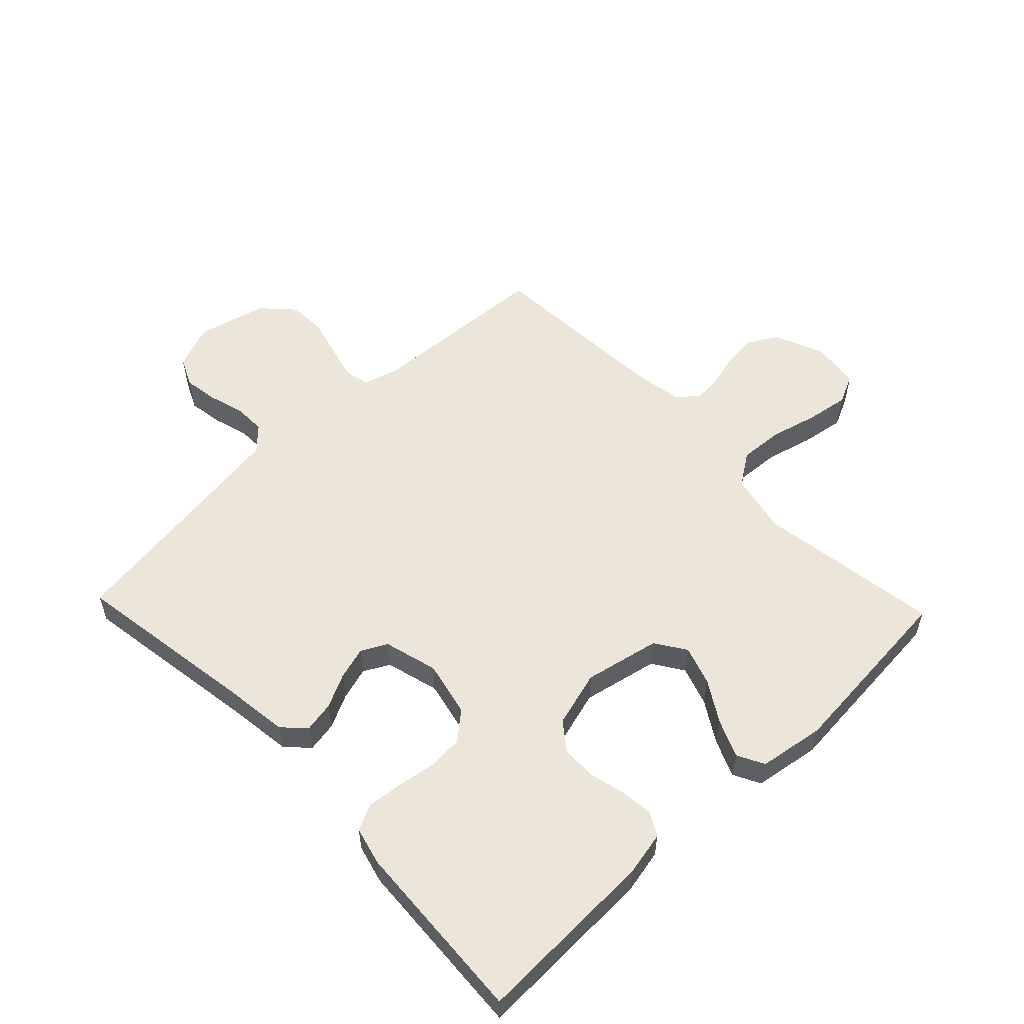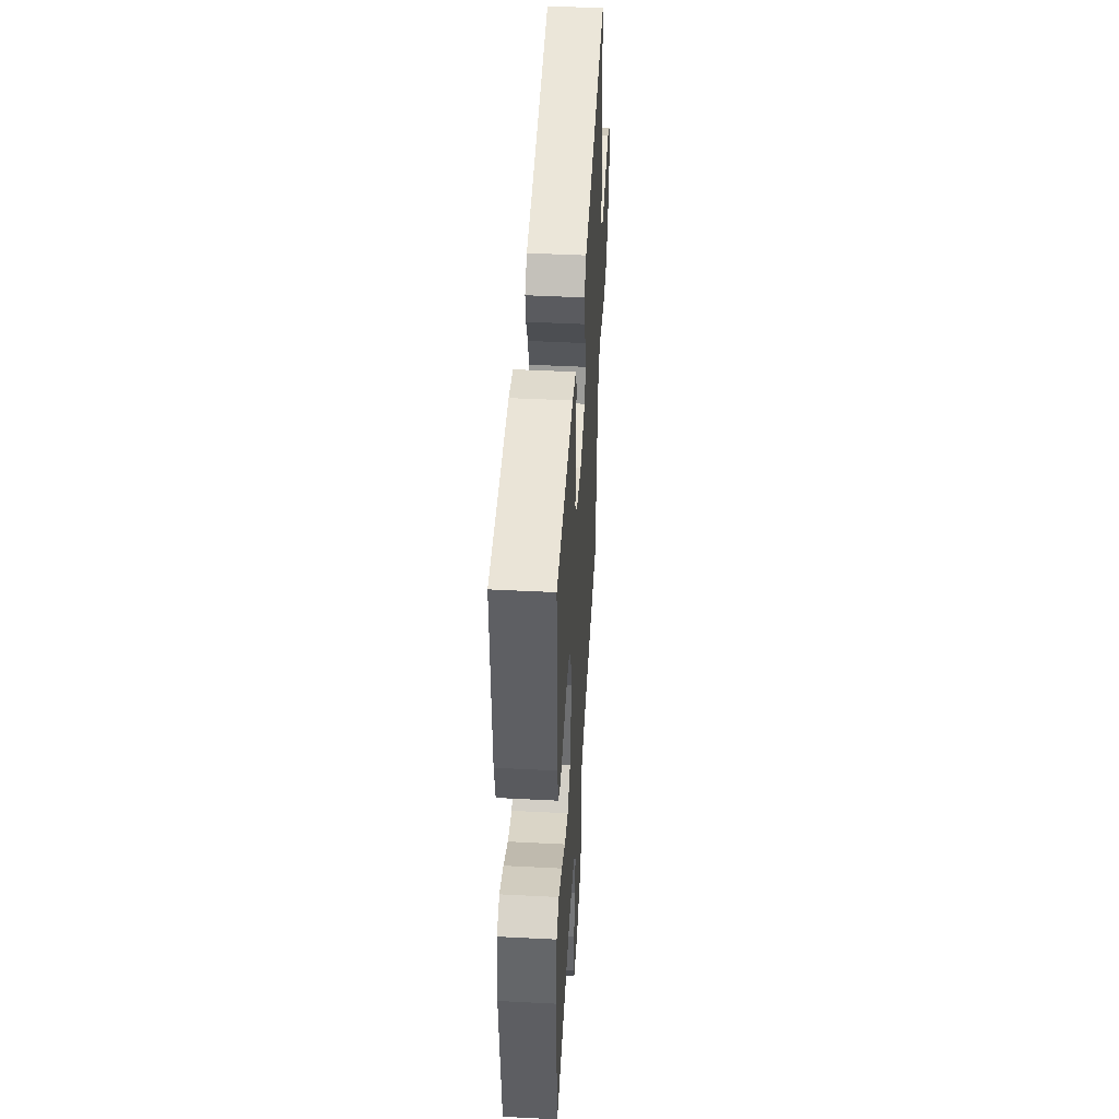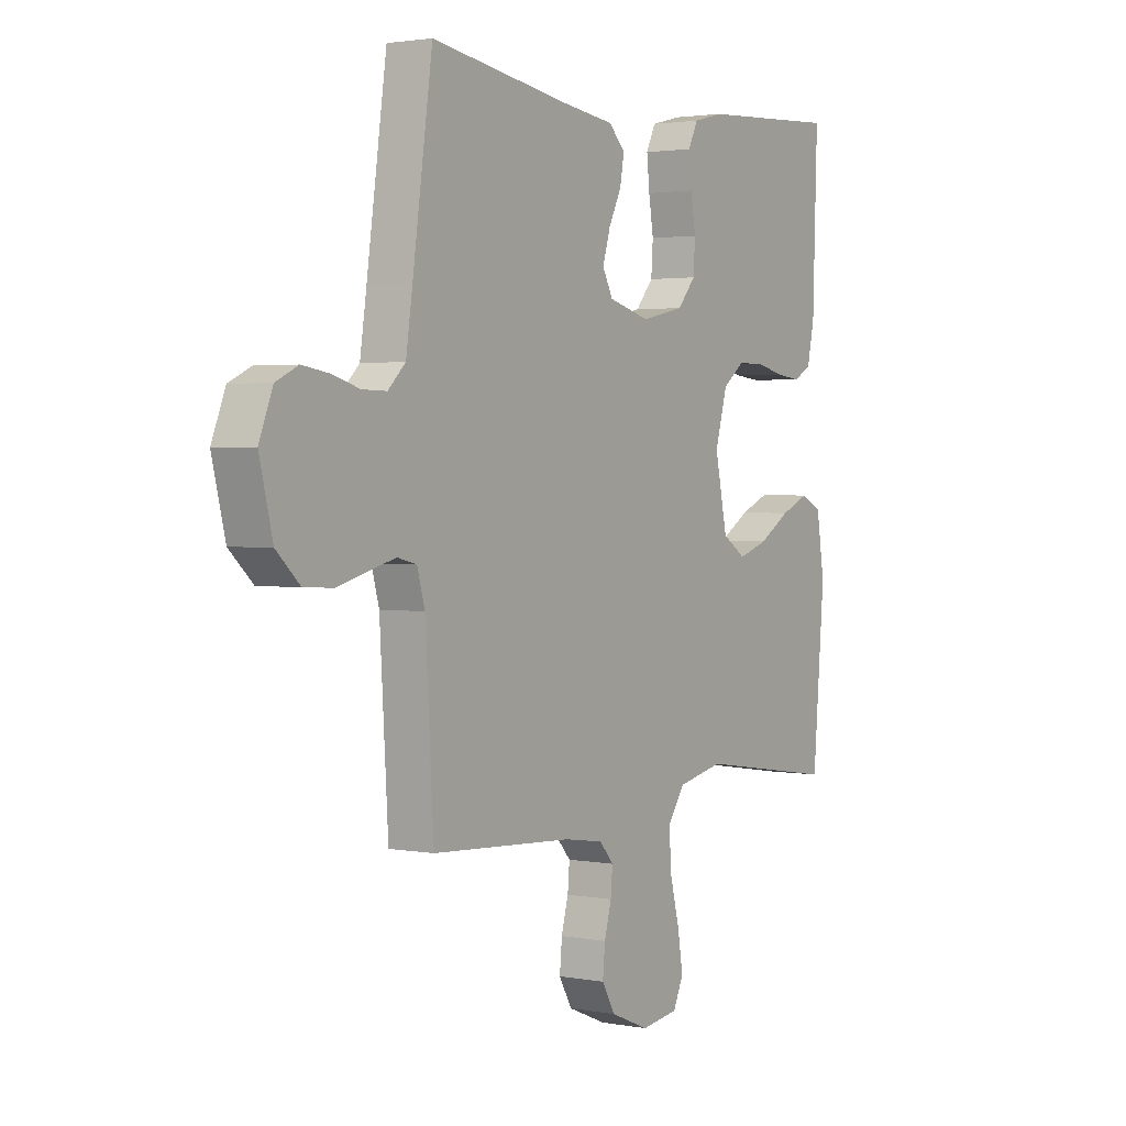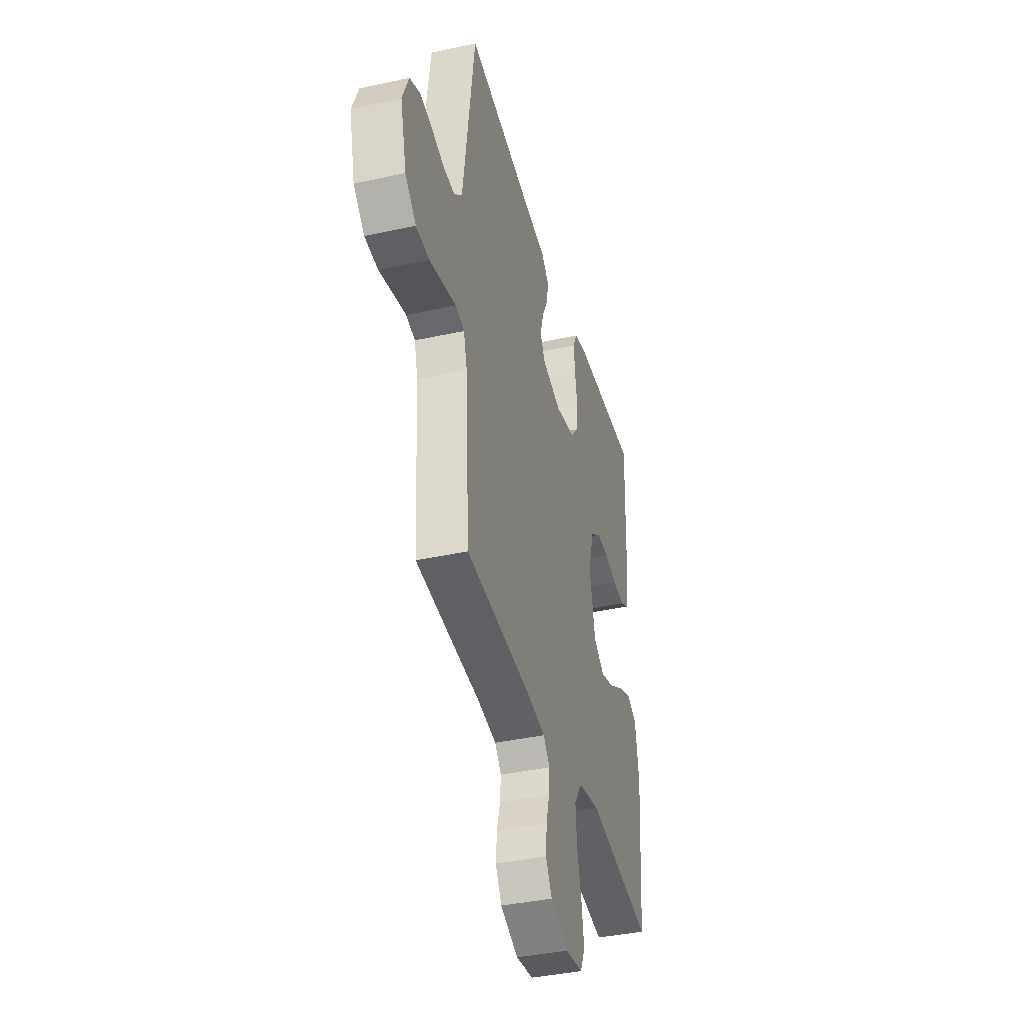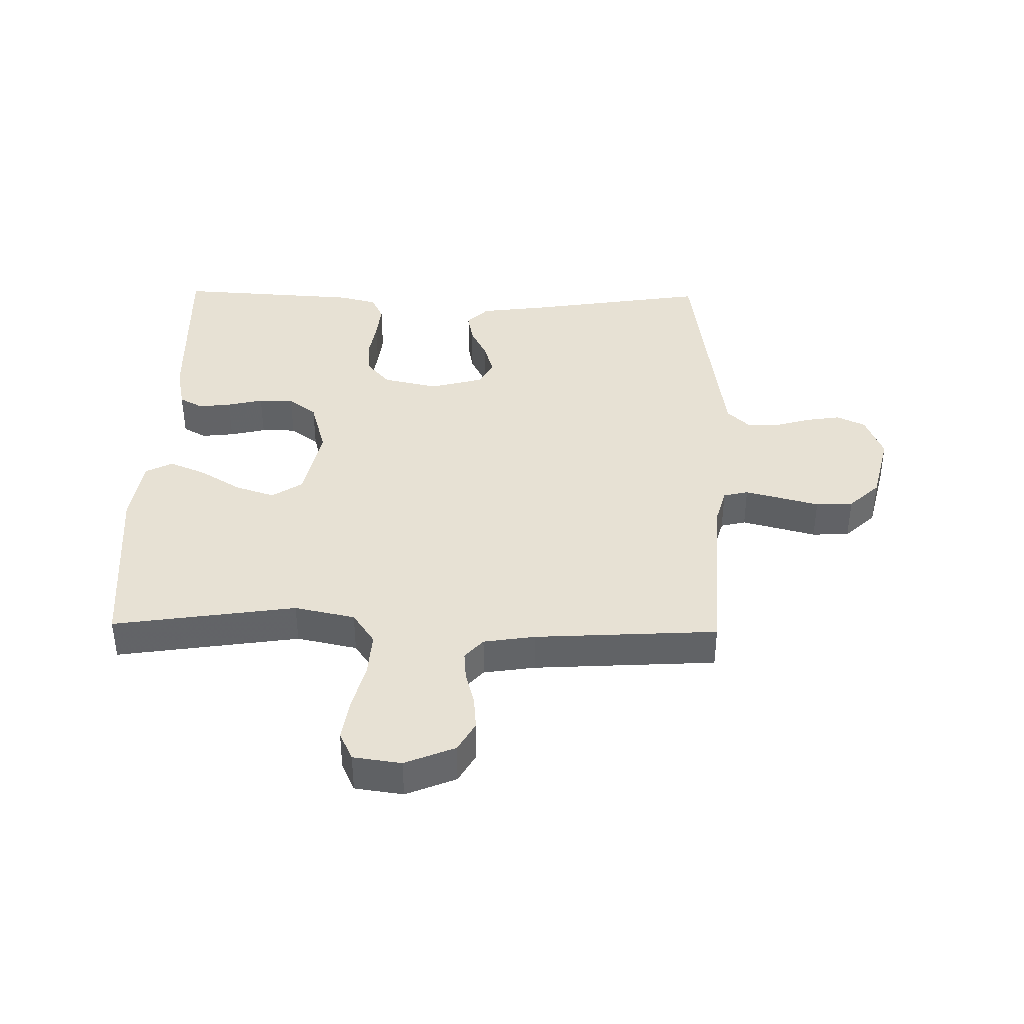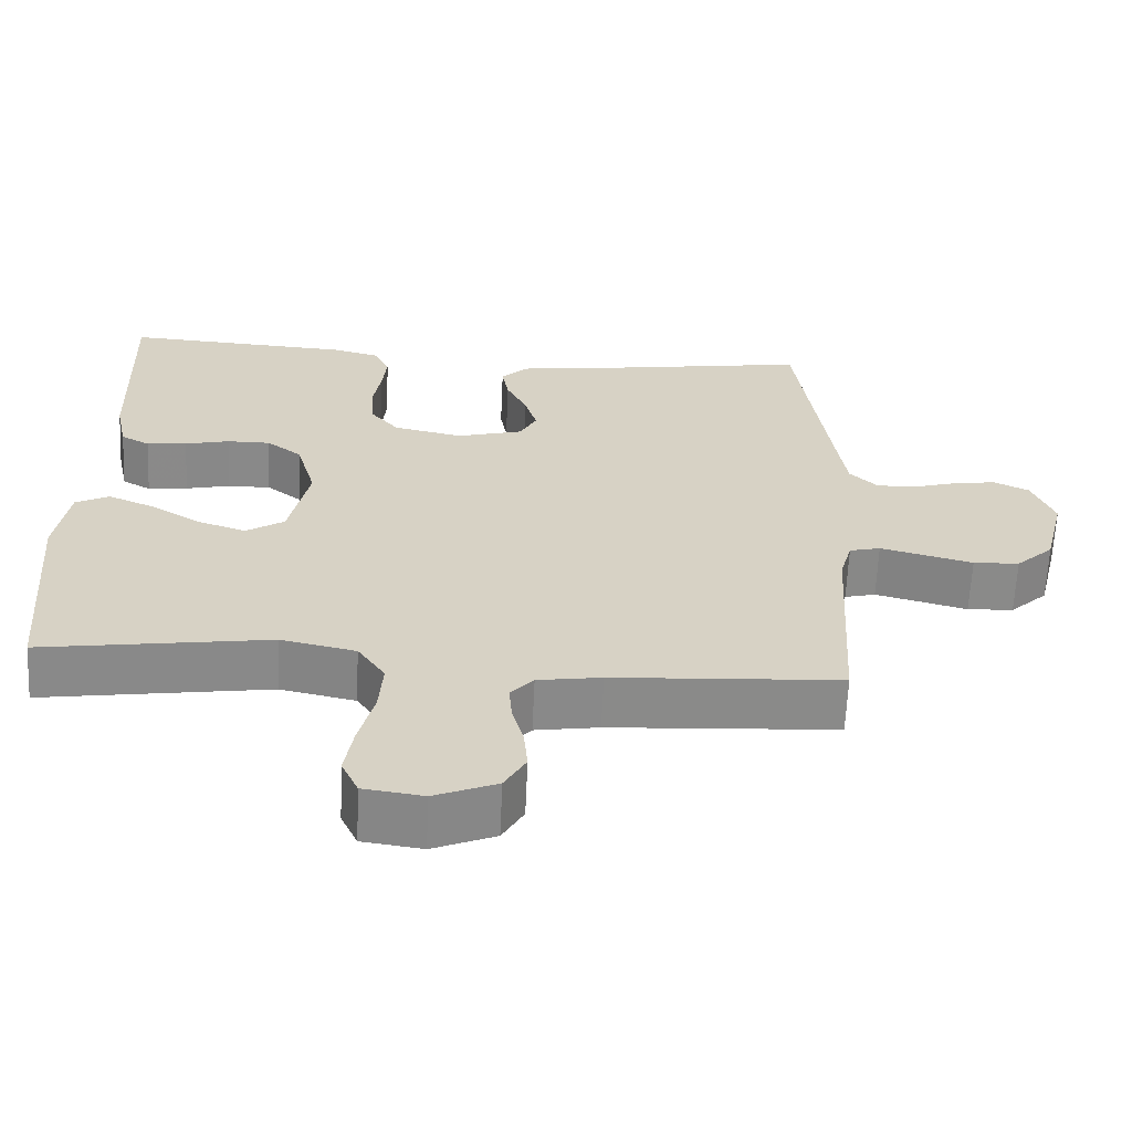
<metadata>
{"format":"obj","ext":"obj","renderer":"f3d","projection":"perspective","resolution":1024,"background":"white","views":[{"elev":55.8,"azim":46.3,"up":"+Y"},{"elev":46.9,"azim":93.3,"up":"+Z"},{"elev":2.2,"azim":-56.8,"up":"+Z"},{"elev":-39.5,"azim":-74.8,"up":"+Z"},{"elev":39.4,"azim":-178.9,"up":"+Y"},{"elev":-63.2,"azim":177.4,"up":"+Z"}]}
</metadata>
<code>
v -0.5 0.07 0.5
v -0.2 0.07 0.453
v -0.093 0.07 0.439
v -0.058 0.07 0.404
v -0.067 0.07 0.354
v -0.094 0.07 0.299
v -0.11 0.07 0.245
v -0.088 0.07 0.203
v 0 0.07 0.179
v 0.091 0.07 0.199
v 0.129 0.07 0.244
v 0.133 0.07 0.303
v 0.123 0.07 0.366
v 0.117 0.07 0.424
v 0.137 0.07 0.466
v 0.2 0.07 0.482
v 0.5 0.07 0.5
v 0.49 0.07 0.2
v 0.475 0.07 0.128
v 0.437 0.07 0.107
v 0.384 0.07 0.113
v 0.325 0.07 0.127
v 0.268 0.07 0.127
v 0.222 0.07 0.092
v 0.196 0.07 0
v 0.222 0.07 -0.124
v 0.272 0.07 -0.157
v 0.336 0.07 -0.136
v 0.403 0.07 -0.095
v 0.464 0.07 -0.069
v 0.508 0.07 -0.092
v 0.525 0.07 -0.2
v 0.5 0.07 -0.5
v 0.2 0.07 -0.455
v 0.101 0.07 -0.476
v 0.065 0.07 -0.529
v 0.07 0.07 -0.601
v 0.09 0.07 -0.679
v 0.101 0.07 -0.748
v 0.079 0.07 -0.795
v 0 0.07 -0.806
v -0.082 0.07 -0.772
v -0.11 0.07 -0.723
v -0.105 0.07 -0.668
v -0.09 0.07 -0.613
v -0.086 0.07 -0.565
v -0.116 0.07 -0.531
v -0.2 0.07 -0.518
v -0.5 0.07 -0.5
v -0.518 0.07 -0.2
v -0.534 0.07 -0.142
v -0.575 0.07 -0.132
v -0.633 0.07 -0.147
v -0.697 0.07 -0.164
v -0.758 0.07 -0.161
v -0.808 0.07 -0.114
v -0.836 0.07 0
v -0.807 0.07 0.073
v -0.76 0.07 0.095
v -0.703 0.07 0.086
v -0.645 0.07 0.069
v -0.593 0.07 0.068
v -0.556 0.07 0.104
v -0.542 0.07 0.2
v -0.5 0 0.5
v -0.2 0 0.453
v -0.093 0 0.439
v -0.058 0 0.404
v -0.067 0 0.354
v -0.094 0 0.299
v -0.11 0 0.245
v -0.088 0 0.203
v 0 0 0.179
v 0.091 0 0.199
v 0.129 0 0.244
v 0.133 0 0.303
v 0.123 0 0.366
v 0.117 0 0.424
v 0.137 0 0.466
v 0.2 0 0.482
v 0.5 0 0.5
v 0.49 0 0.2
v 0.475 0 0.128
v 0.437 0 0.107
v 0.384 0 0.113
v 0.325 0 0.127
v 0.268 0 0.127
v 0.222 0 0.092
v 0.196 0 0
v 0.222 0 -0.124
v 0.272 0 -0.157
v 0.336 0 -0.136
v 0.403 0 -0.095
v 0.464 0 -0.069
v 0.508 0 -0.092
v 0.525 0 -0.2
v 0.5 0 -0.5
v 0.2 0 -0.455
v 0.101 0 -0.476
v 0.065 0 -0.529
v 0.07 0 -0.601
v 0.09 0 -0.679
v 0.101 0 -0.748
v 0.079 0 -0.795
v 0 0 -0.806
v -0.082 0 -0.772
v -0.11 0 -0.723
v -0.105 0 -0.668
v -0.09 0 -0.613
v -0.086 0 -0.565
v -0.116 0 -0.531
v -0.2 0 -0.518
v -0.5 0 -0.5
v -0.518 0 -0.2
v -0.534 0 -0.142
v -0.575 0 -0.132
v -0.633 0 -0.147
v -0.697 0 -0.164
v -0.758 0 -0.161
v -0.808 0 -0.114
v -0.836 0 0
v -0.807 0 0.073
v -0.76 0 0.095
v -0.703 0 0.086
v -0.645 0 0.069
v -0.593 0 0.068
v -0.556 0 0.104
v -0.542 0 0.2
f 59 60 61
f 58 59 61
f 57 58 61
f 56 57 61
f 55 56 61
f 54 55 61
f 53 54 61
f 52 53 61 62
f 51 52 62 63
f 48 49 50
f 51 63 64
f 50 51 64
f 48 50 64
f 47 48 64
f 43 44 45
f 42 43 45
f 41 42 45
f 40 41 45
f 39 40 45
f 38 39 45
f 37 38 45
f 36 37 45 46
f 64 1 2
f 47 64 2
f 46 47 2
f 36 46 2
f 35 36 2
f 32 33 34
f 31 32 34
f 30 31 34
f 29 30 34
f 28 29 34
f 20 21 22
f 19 20 22
f 18 19 22
f 17 18 22
f 16 17 22
f 15 16 22
f 14 15 22
f 13 14 22
f 12 13 22
f 11 12 22 23
f 10 11 23 24
f 4 5 6
f 3 4 6
f 2 3 6
f 2 6 7
f 35 2 7
f 27 28 34 35
f 26 27 35
f 25 26 35
f 9 10 24 25
f 8 9 25 35
f 7 8 35
f 125 124 123
f 125 123 122
f 125 122 121
f 125 121 120
f 125 120 119
f 125 119 118
f 125 118 117
f 126 125 117 116
f 127 126 116 115
f 114 113 112
f 128 127 115
f 128 115 114
f 128 114 112
f 128 112 111
f 109 108 107
f 109 107 106
f 109 106 105
f 109 105 104
f 109 104 103
f 109 103 102
f 109 102 101
f 110 109 101 100
f 66 65 128
f 66 128 111
f 66 111 110
f 66 110 100
f 66 100 99
f 98 97 96
f 98 96 95
f 98 95 94
f 98 94 93
f 98 93 92
f 86 85 84
f 86 84 83
f 86 83 82
f 86 82 81
f 86 81 80
f 86 80 79
f 86 79 78
f 86 78 77
f 86 77 76
f 87 86 76 75
f 88 87 75 74
f 70 69 68
f 70 68 67
f 70 67 66
f 71 70 66
f 71 66 99
f 99 98 92 91
f 99 91 90
f 99 90 89
f 89 88 74 73
f 99 89 73 72
f 99 72 71
f 1 65 66 2
f 2 66 67 3
f 3 67 68 4
f 4 68 69 5
f 5 69 70 6
f 6 70 71 7
f 7 71 72 8
f 8 72 73 9
f 9 73 74 10
f 10 74 75 11
f 11 75 76 12
f 12 76 77 13
f 13 77 78 14
f 14 78 79 15
f 15 79 80 16
f 16 80 81 17
f 17 81 82 18
f 18 82 83 19
f 19 83 84 20
f 20 84 85 21
f 21 85 86 22
f 22 86 87 23
f 23 87 88 24
f 24 88 89 25
f 25 89 90 26
f 26 90 91 27
f 27 91 92 28
f 28 92 93 29
f 29 93 94 30
f 30 94 95 31
f 31 95 96 32
f 32 96 97 33
f 33 97 98 34
f 34 98 99 35
f 35 99 100 36
f 36 100 101 37
f 37 101 102 38
f 38 102 103 39
f 39 103 104 40
f 40 104 105 41
f 41 105 106 42
f 42 106 107 43
f 43 107 108 44
f 44 108 109 45
f 45 109 110 46
f 46 110 111 47
f 47 111 112 48
f 48 112 113 49
f 49 113 114 50
f 50 114 115 51
f 51 115 116 52
f 52 116 117 53
f 53 117 118 54
f 54 118 119 55
f 55 119 120 56
f 56 120 121 57
f 57 121 122 58
f 58 122 123 59
f 59 123 124 60
f 60 124 125 61
f 61 125 126 62
f 62 126 127 63
f 63 127 128 64
f 64 128 65 1

</code>
